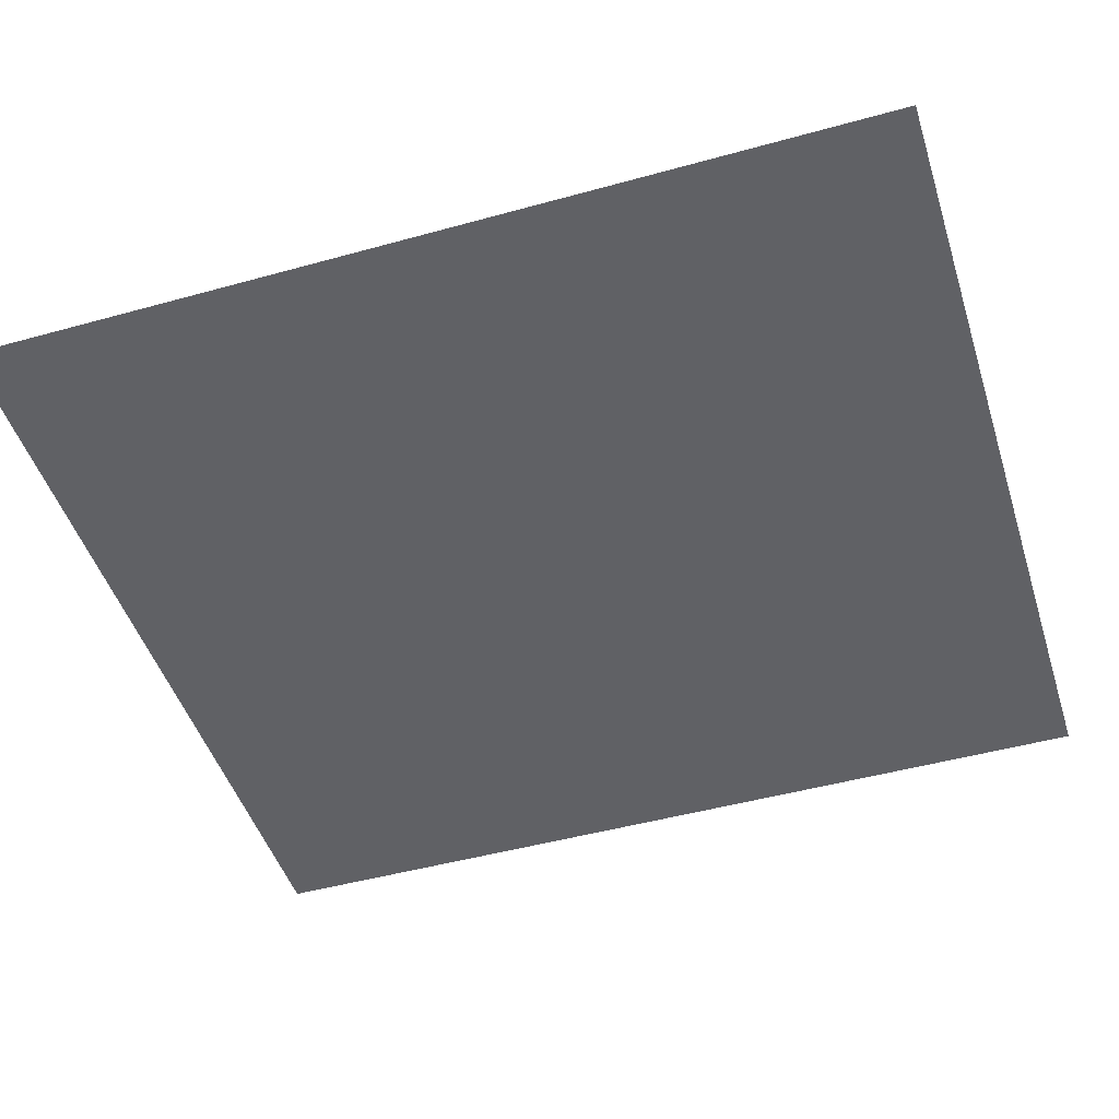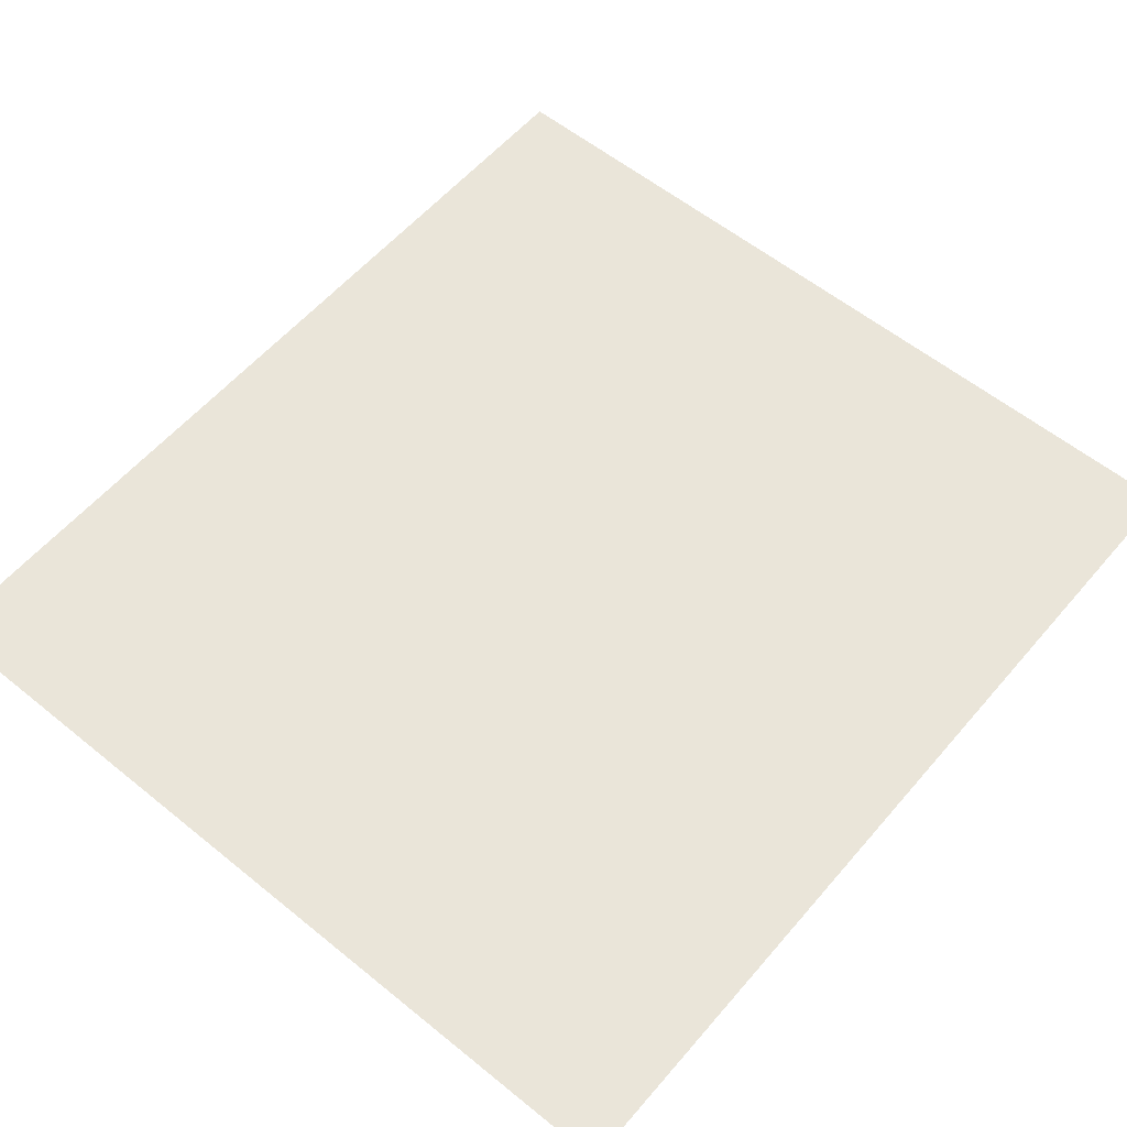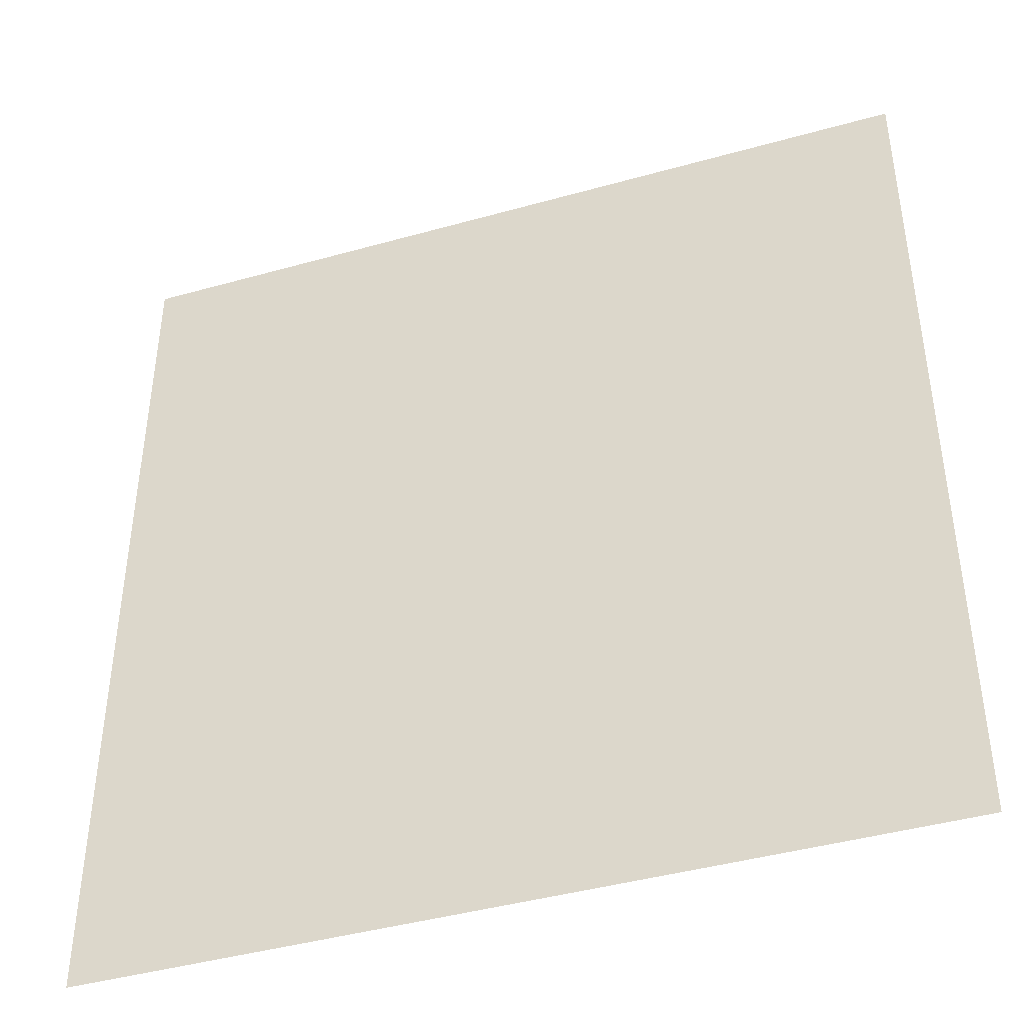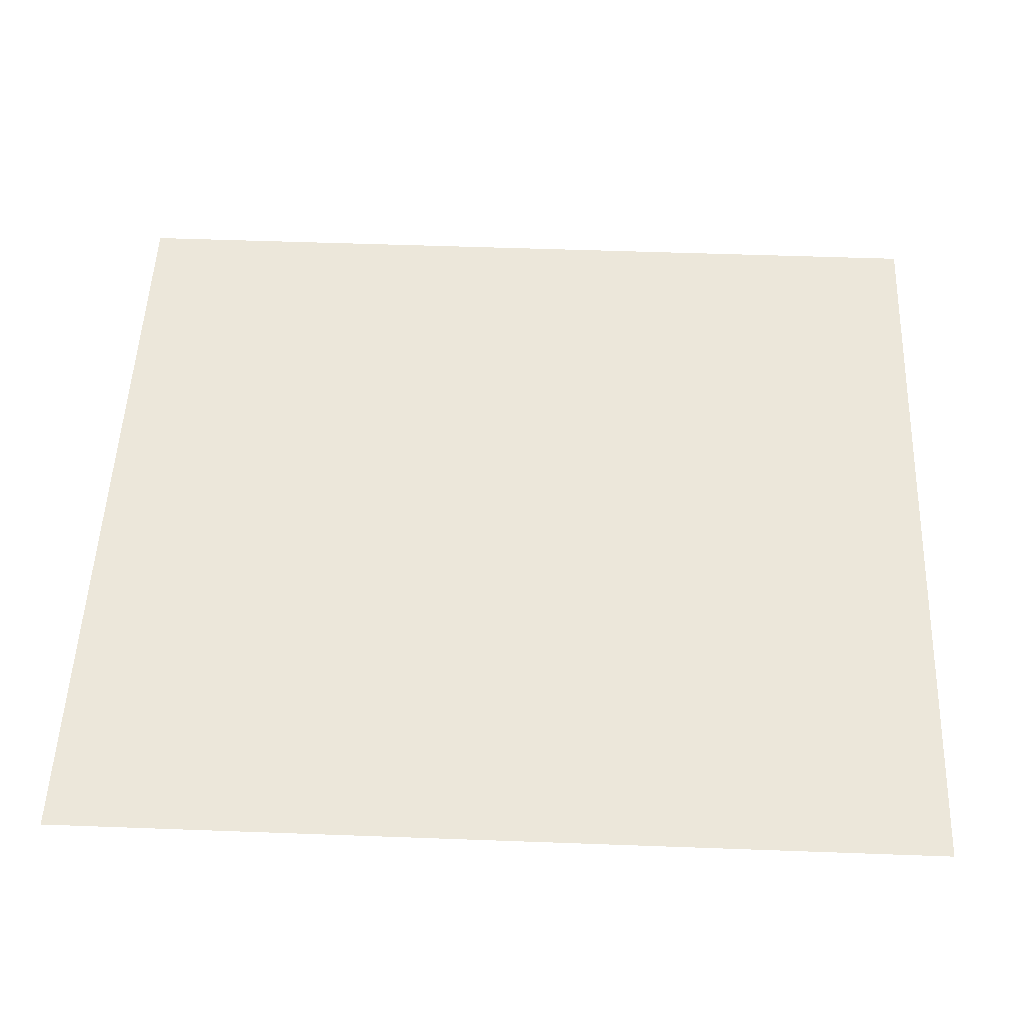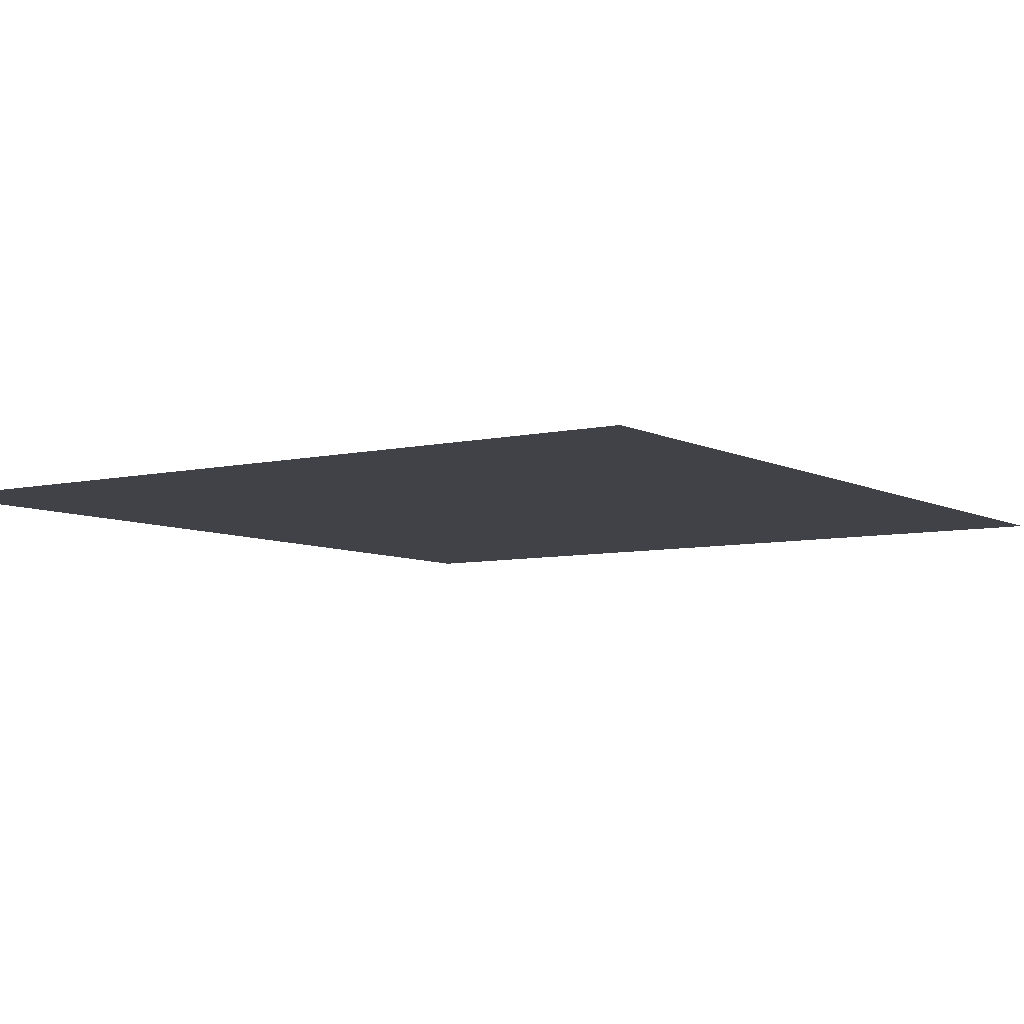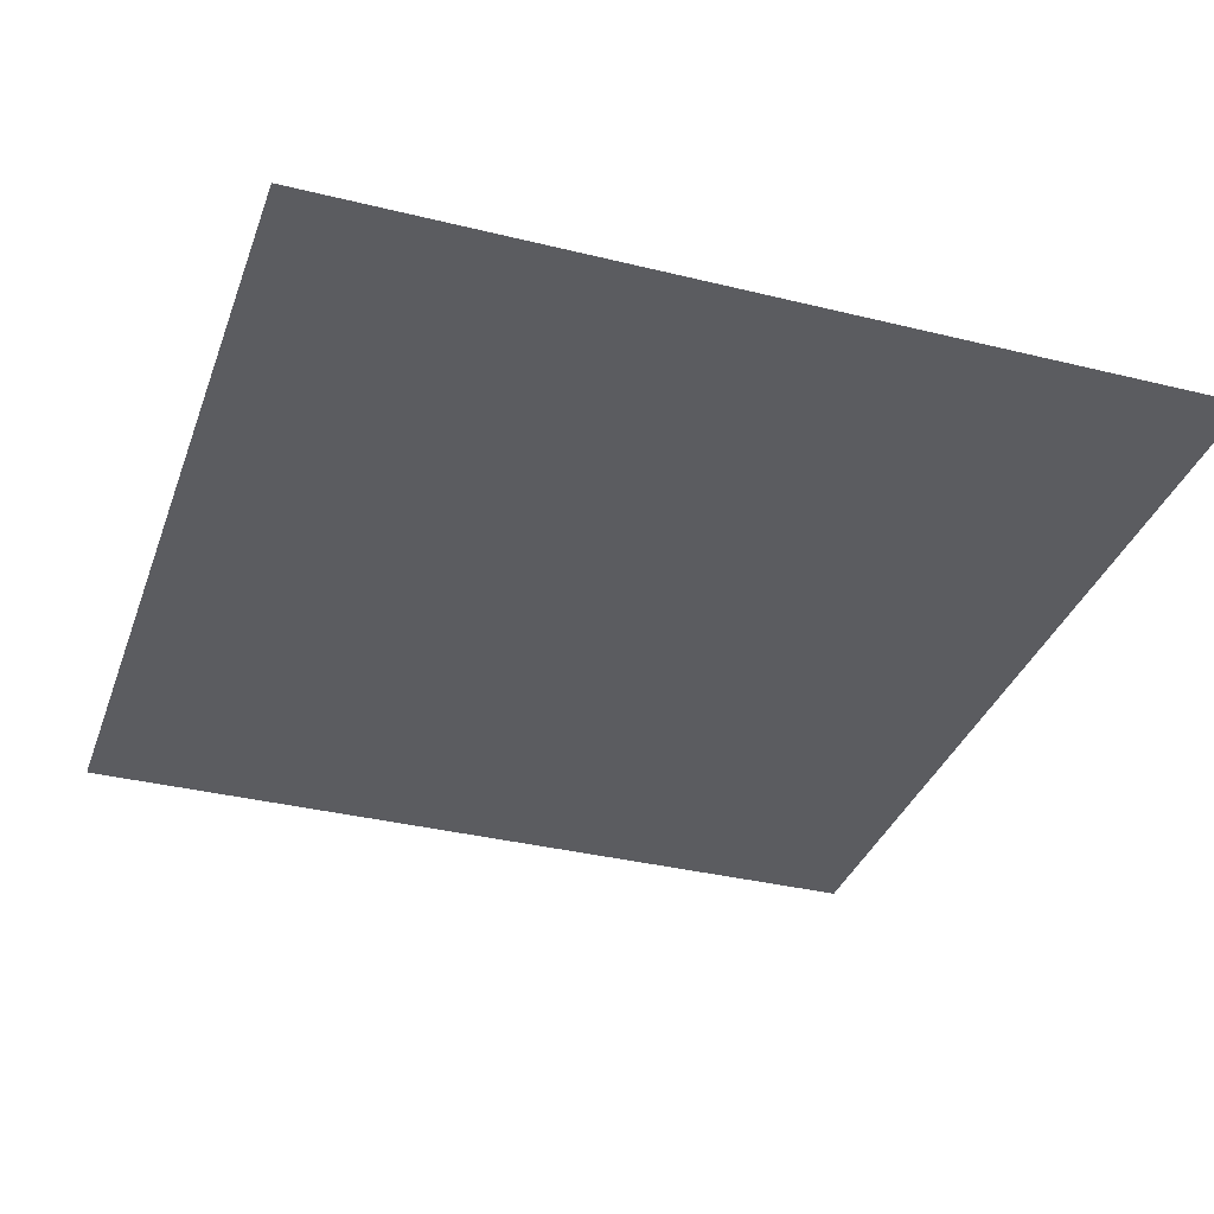
<metadata>
{"format":"obj","ext":"obj","renderer":"f3d","projection":"perspective","resolution":1024,"background":"white","views":[{"elev":-47.3,"azim":-72.6,"up":"+Z"},{"elev":57.7,"azim":40.1,"up":"+Z"},{"elev":-42.8,"azim":-161.5,"up":"+Y"},{"elev":51.3,"azim":-87.7,"up":"+Z"},{"elev":-6.8,"azim":34.3,"up":"+Z"},{"elev":-34.9,"azim":-18.3,"up":"+Z"}]}
</metadata>
<code>
o 3dw.2c6493d31849c15a75f1efca97bee05a/Model/Sentry_Really_Big_Remote1/Sentry_Really_Big_Remote/mesh1/mesh1-geometry/material_0/component_40#mesh1-geometry
v -0.04778 0.5437 0.04701
v 0.07203 0.6738 0.04701
v -0.04778 0.6738 0.04701
v 0.07203 0.6738 0.04701
v -0.04778 0.5437 0.04701
v 0.07203 0.5437 0.04701
v -0.04778 0.6738 0.04701
v 0.07203 0.6738 0.04701
v -0.04778 0.5437 0.04701
v 0.07203 0.5437 0.04701
v -0.04778 0.5437 0.04701
v 0.07203 0.6738 0.04701
f 1 2 3
f 4 5 6
f 7 8 9
f 10 11 12

</code>
